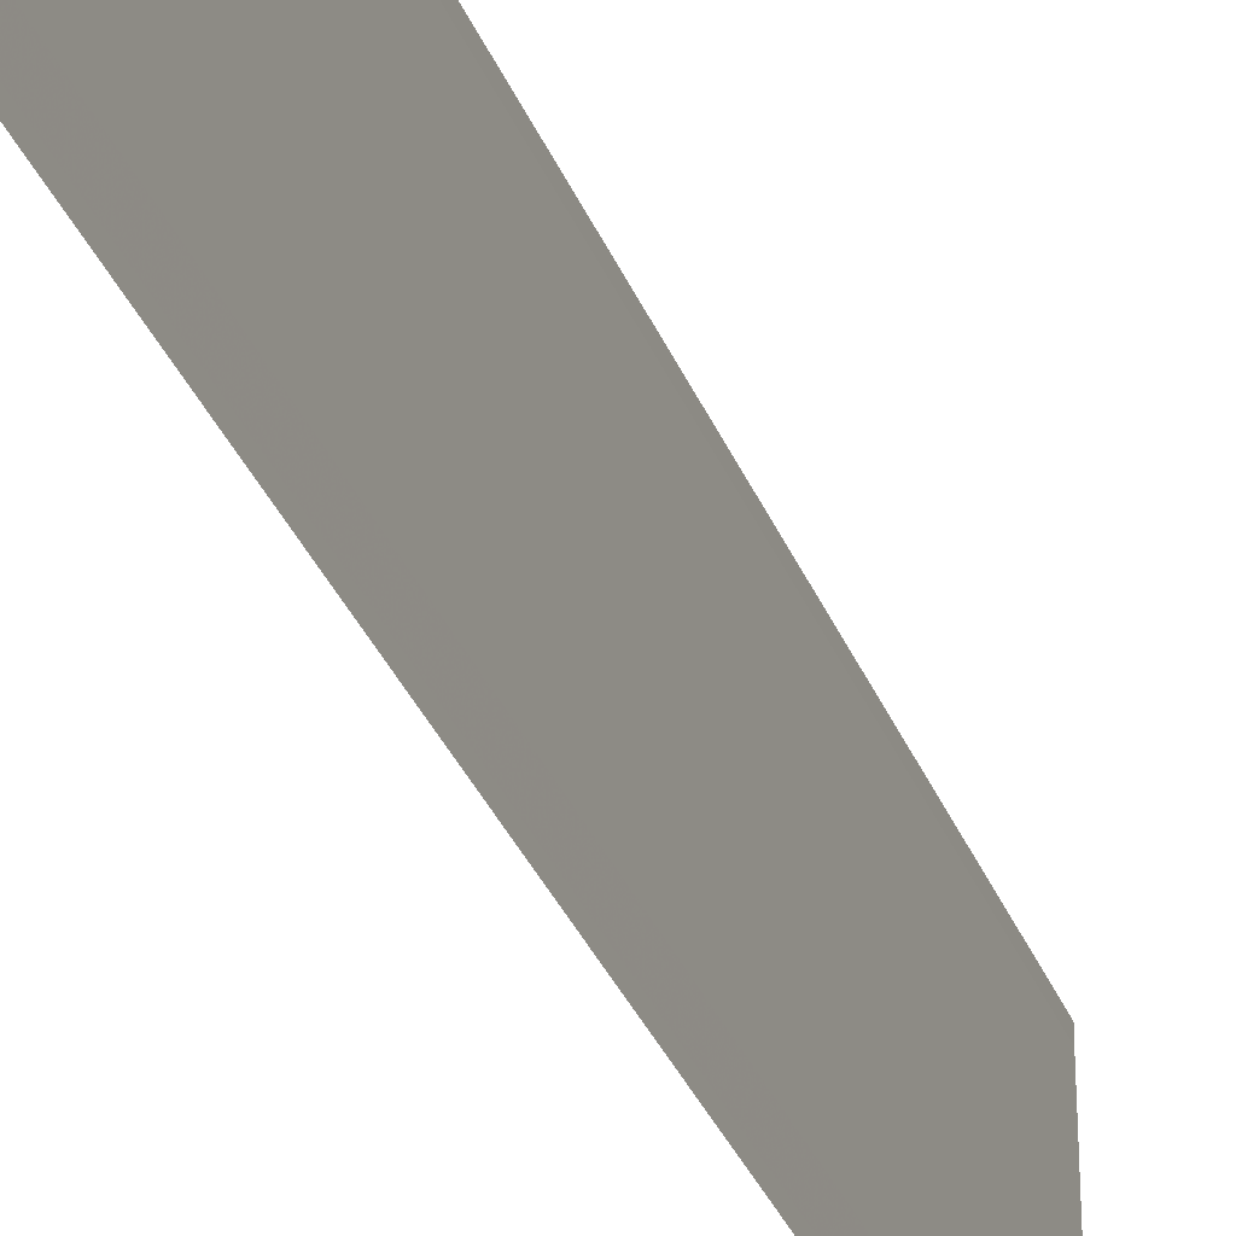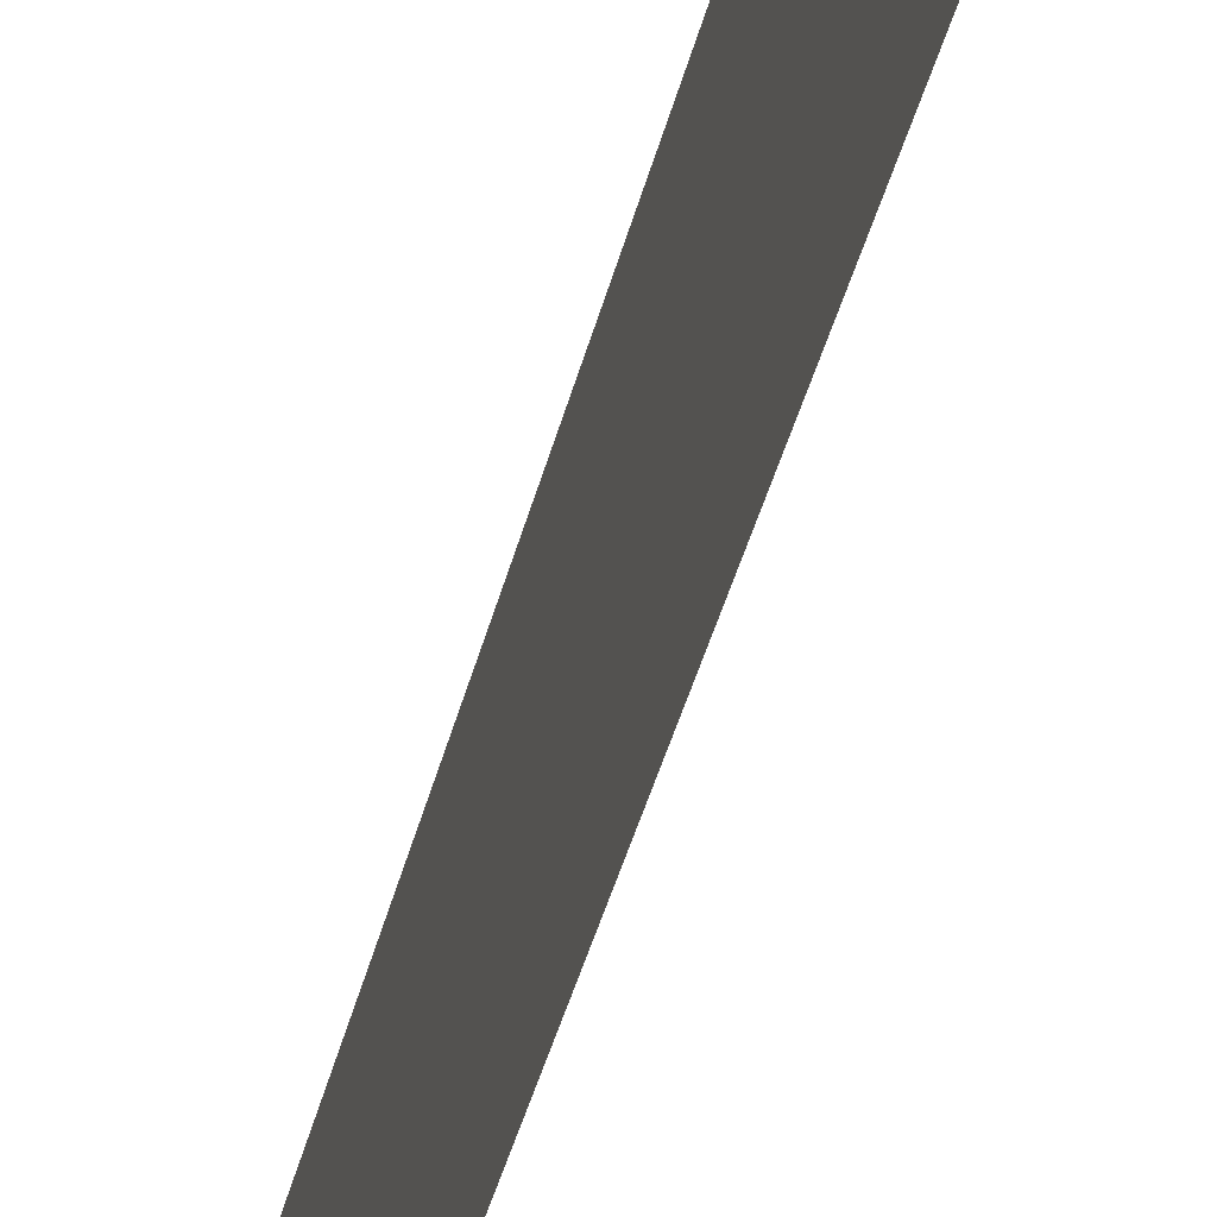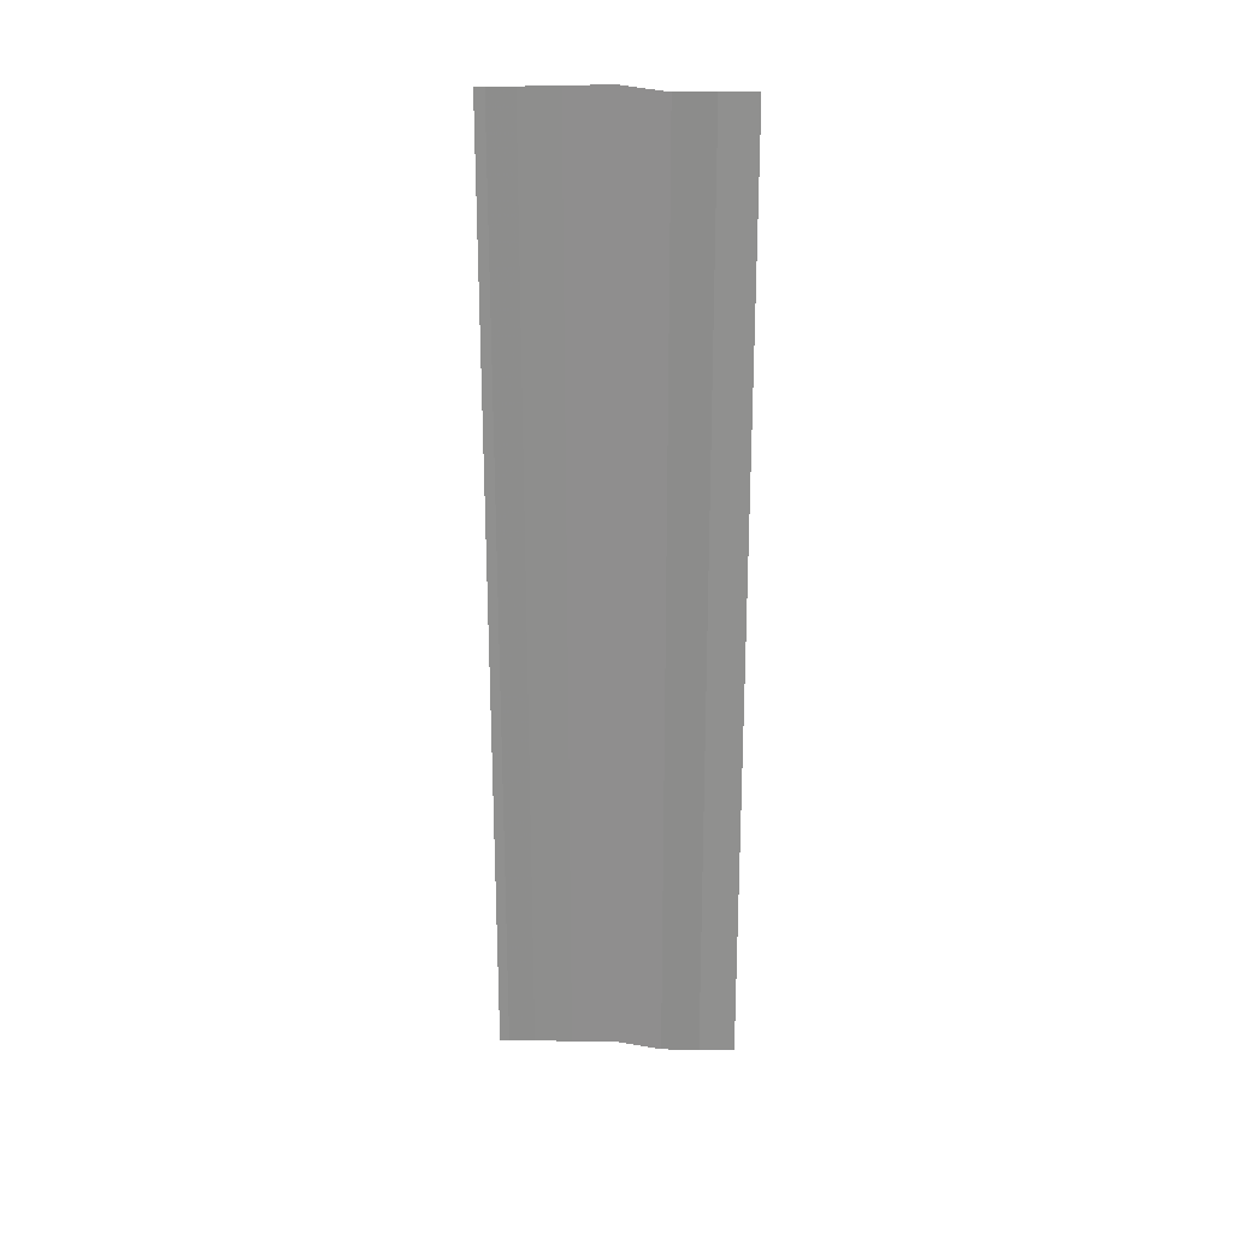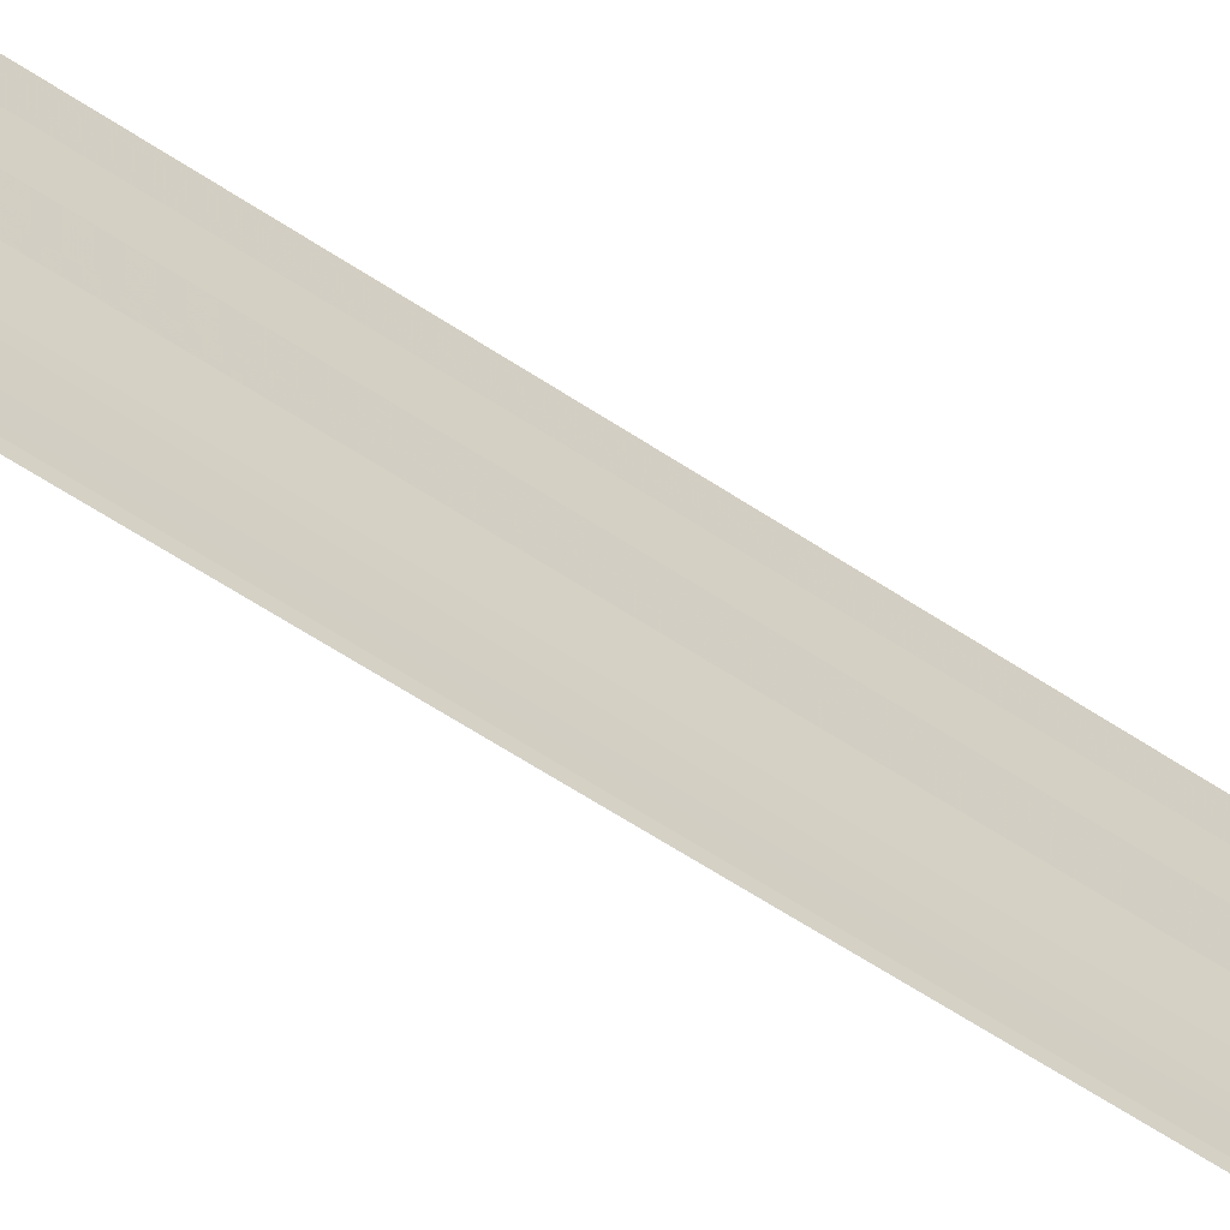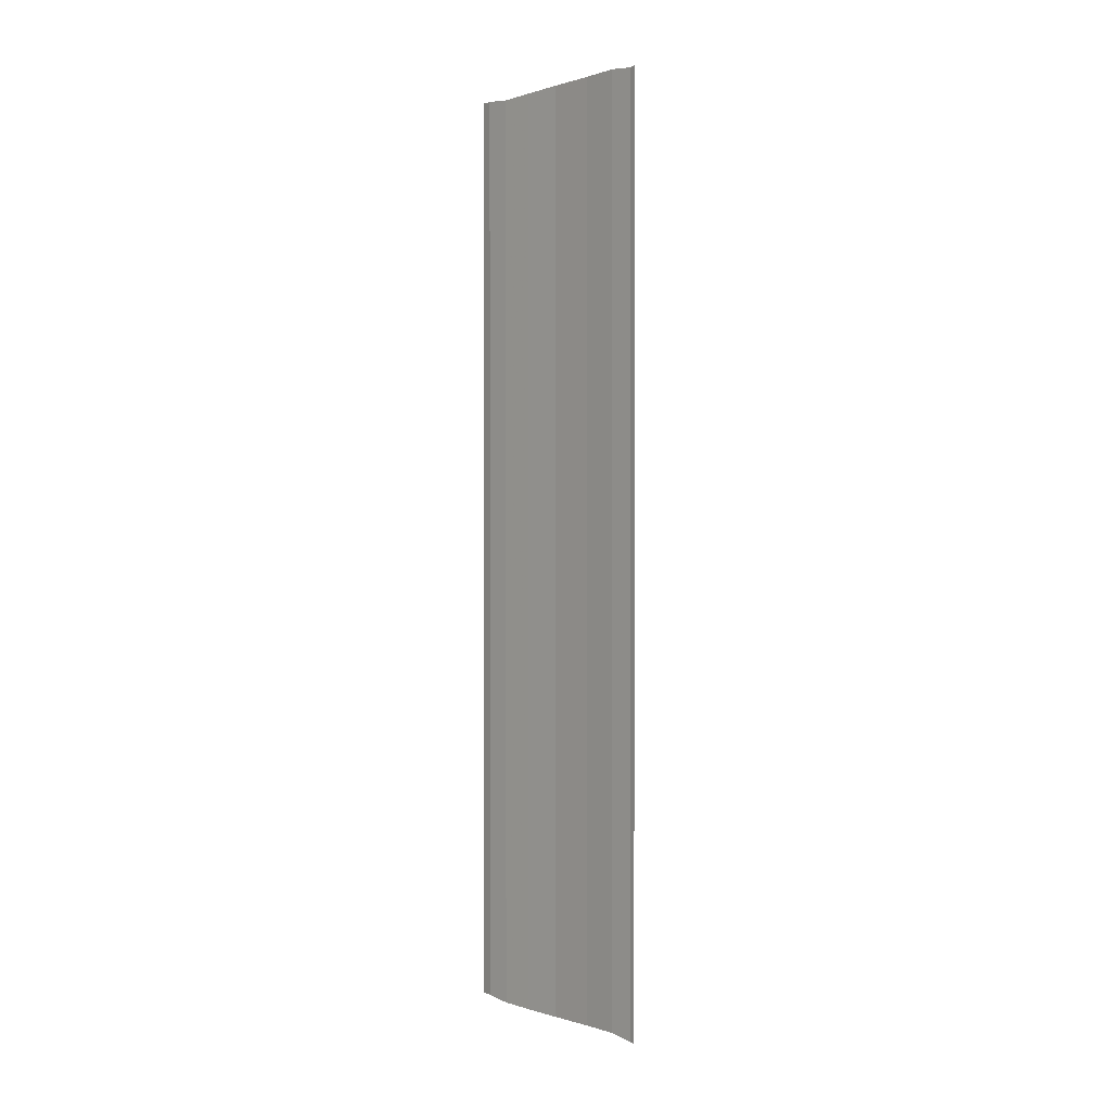
<metadata>
{"format":"obj","ext":"obj","renderer":"f3d","projection":"perspective","resolution":1024,"background":"white","views":[{"elev":-32.4,"azim":19.3,"up":"+Z"},{"elev":-42.9,"azim":166.0,"up":"+Z"},{"elev":24.3,"azim":-86.0,"up":"+Y"},{"elev":-62.6,"azim":56.2,"up":"+Z"},{"elev":1.3,"azim":-40.4,"up":"+Y"}]}
</metadata>
<code>
o 26363
v 2163 1885 25.5
v 2163 1885 25.5
v 2163 1885 25.5
v 2163 1885 25.5
v 2163 1885 25.5
v 2163 1885 25.5
v 2163 1885 25.5
v 2163 1885 25.5
v 2163 1885 25.5
v 2163 1885 25.5
v 2163 1885 25.5
v 2163 1885 25.5
v 2163 1885 25.5
v 2163 1885 25.5
v 2163 1885 25.5
v 2163 1885 25.5
v 2163 1885 25.5
v 2163 1885 25.5
v 2163 1885 25.5
v 2163 1885 25.5
v 2163 1885 25.5
v 2163 1885 25.5
v 2163 1885 25.5
v 2163 1885 25.5
v 2163 1885 25.5
v 2163 1885 25.5
v 2163 1885 25.5
v 2163 1885 25.5
v 2163 1885 25.5
v 2163 1885 25.5
v 2163 1885 25.5
v 2163 1885 25.5
v 2163 1885 25.5
v 2163 1885 25.5
v 2163 1885 25.5
v 2163 1885 25.5
v 2163 1885 25.5
v 2163 1885 25.5
v 2163 1885 25.5
v 2163 1885 25.5
v 2163 1885 25.5
v 2163 1885 25.5
v 2163 1885 25.5
v 2163 1885 25.5
v 2163 1885 25.5
f 1 2 3
f 1 4 3
f 5 2 6
f 5 7 6
f 8 7 9
f 9 10 11
f 6 10 11
f 6 12 13
f 3 12 13
f 3 14 15
f 16 14 15
f 17 4 16
f 17 18 16
f 19 18 20
f 16 21 22
f 20 21 22
f 23 24 25
f 23 26 25
f 27 24 28
f 27 29 28
f 28 30 31
f 28 32 33
f 25 32 33
f 25 34 35
f 36 34 35
f 37 26 36
f 37 38 36
f 36 39 40
f 41 39 40
f 42 38 41
f 42 43 41
f 41 44 45

</code>
